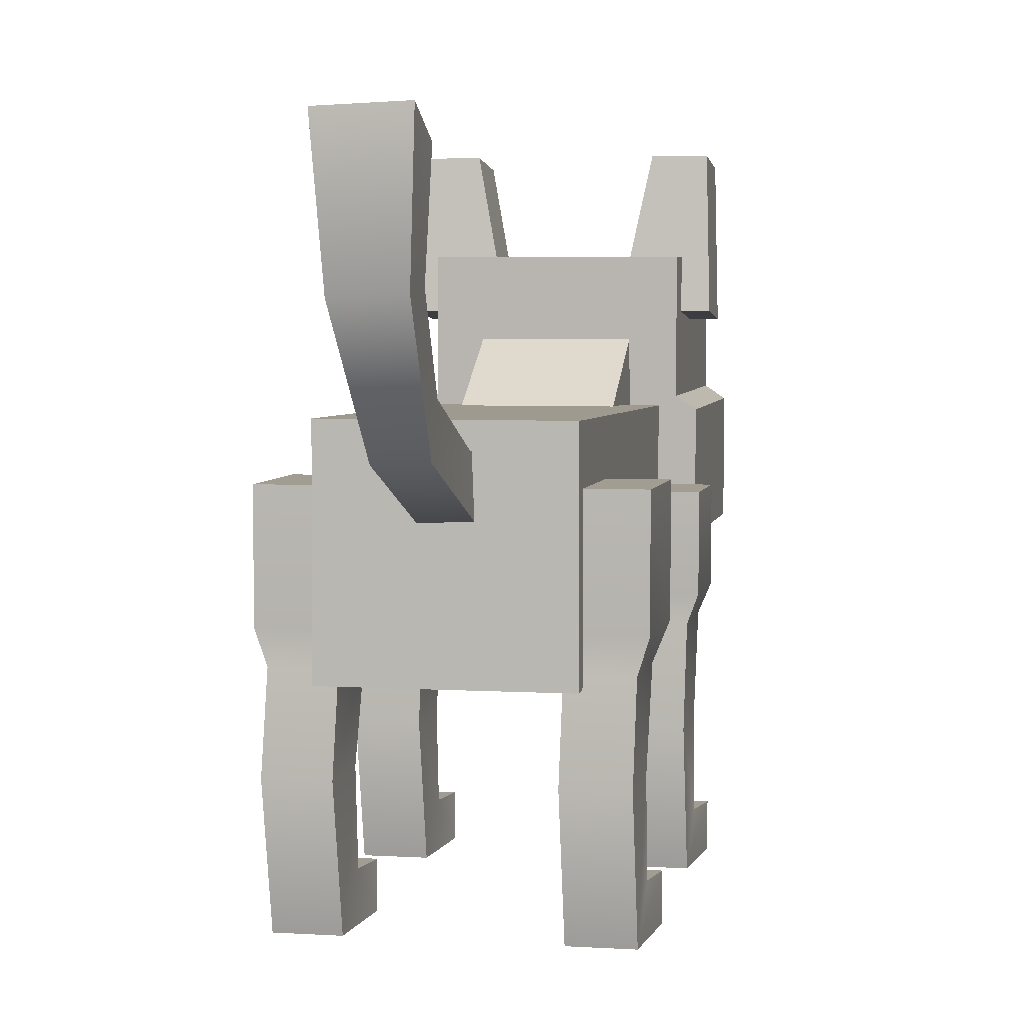
<metadata>
{"format":"obj","ext":"obj","renderer":"f3d","projection":"perspective","resolution":1024,"background":"white","views":[{"elev":4.6,"azim":-169.0,"up":"+Z"}]}
</metadata>
<code>
g cat_mesh
v 0.1225 -0.4826 0.5843
v -0.1225 -0.4837 0.4452
v -0.1225 -0.4826 0.5843
v 0.1225 -0.4837 0.4452
v -0.1225 -0.4837 0.4452
v -0.1422 -0.2344 0.4295
v -0.1225 -0.2342 0.4431
v -0.1422 -0.4838 0.4316
v -0.1422 -0.4838 0.4316
v -0.1422 -0.2354 0.3026
v -0.1422 -0.2344 0.4295
v -0.1422 -0.4849 0.3047
v -0.1225 -0.2342 0.4431
v -0.1225 -0.4826 0.5843
v -0.1225 -0.4837 0.4452
v -0.1225 -0.2331 0.5823
v 0.02586 0.4413 0.4133
v -0.02553 0.2899 0.3569
v 0.02329 0.2899 0.3549
v -0.02297 0.4414 0.4153
v -0.02297 0.4414 0.4153
v -0.02311 0.3 0.4172
v -0.02553 0.2899 0.3569
v -0.0211 0.4114 0.4632
v -0.02559 0.5233 0.5441
v -0.02546 0.4741 0.5494
v -0.02822 0.5174 0.6858
v -0.02939 0.4645 0.6584
v 0.05285 0.5173 0.6826
v -0.02939 0.4645 0.6584
v -0.02822 0.5174 0.6858
v 0.05168 0.4644 0.6552
v -0.0754 -0.1442 0.2822
v -0.07494 -0.2525 0.5115
v -0.07562 -0.3329 0.3967
v -0.07493 -0.068 0.3998
v 0.07504 -0.2527 0.5112
v -0.07562 -0.3329 0.3967
v -0.07494 -0.2525 0.5115
v 0.07566 -0.333 0.3966
v -0.02311 0.3 0.4172
v 0.02772 0.4114 0.4613
v 0.02571 0.2999 0.4153
v -0.0211 0.4114 0.4632
v 0.03911 0.474 0.5468
v -0.02546 0.4741 0.5494
v -0.02939 0.4645 0.6584
v 0.05168 0.4644 0.6552
v -0.07493 -0.068 0.3998
v 0.07504 -0.2527 0.5112
v -0.07494 -0.2525 0.5115
v 0.07504 -0.068 0.3998
v 0.07504 -0.068 0.3998
v -0.0754 -0.1442 0.2822
v 0.07559 -0.1443 0.2822
v -0.07493 -0.068 0.3998
v 0.1422 -0.2344 0.4295
v 0.1225 -0.4837 0.4452
v 0.1225 -0.2342 0.4431
v 0.1422 -0.4838 0.4316
v 0.1225 -0.4826 0.5843
v -0.1225 -0.2331 0.5823
v 0.1225 -0.2331 0.5823
v -0.1225 -0.4826 0.5843
v 0.1422 -0.2354 0.3026
v 0.1422 -0.4838 0.4316
v 0.1422 -0.2344 0.4295
v 0.1422 -0.4849 0.3047
v 0.1225 -0.4826 0.5843
v 0.1225 -0.2342 0.4431
v 0.1225 -0.4837 0.4452
v 0.1225 -0.2331 0.5823
v -0.02598 0.2253 0.3481
v 0.02526 0.2353 0.4065
v 0.02284 0.2252 0.3461
v -0.02356 0.2354 0.4084
v -0.02559 0.5233 0.5441
v 0.02586 0.4413 0.4133
v 0.03898 0.5232 0.5415
v -0.02297 0.4414 0.4153
v 0.05285 0.5173 0.6826
v -0.02822 0.5174 0.6858
v 0.02571 0.2999 0.4153
v 0.02586 0.4413 0.4133
v 0.02329 0.2899 0.3549
v 0.02772 0.4114 0.4613
v 0.03898 0.5232 0.5415
v 0.03911 0.474 0.5468
v 0.05285 0.5173 0.6826
v 0.05168 0.4644 0.6552
v 0.07504 -0.2527 0.5112
v 0.07559 -0.1443 0.2822
v 0.07566 -0.333 0.3966
v 0.07504 -0.068 0.3998
v 0.1225 -0.2342 0.4431
v -0.1225 -0.2331 0.5823
v -0.1225 -0.2342 0.4431
v 0.1225 -0.2331 0.5823
v -0.1225 -0.2342 0.4431
v 0.1422 -0.2344 0.4295
v 0.1225 -0.2342 0.4431
v -0.1422 -0.2344 0.4295
v 0.1225 -0.4837 0.4452
v -0.1422 -0.4838 0.4316
v -0.1225 -0.4837 0.4452
v 0.1422 -0.4838 0.4316
v -0.1422 -0.4849 0.3047
v 0.1422 -0.4849 0.3047
v -0.1127 -0.1769 0.4355
v -0.1127 0.2942 0.2182
v -0.1127 0.2922 0.4418
v -0.1127 -0.1739 0.2119
v 0.1127 -0.1739 0.2119
v -0.1127 0.2942 0.2182
v -0.1127 -0.1739 0.2119
v 0.1127 0.2942 0.2182
v 0.1127 -0.1769 0.4355
v -0.1127 0.2922 0.4418
v 0.1127 0.2922 0.4418
v -0.1127 -0.1769 0.4355
v -0.1127 -0.1769 0.4355
v 0.1127 -0.1739 0.2119
v -0.1127 -0.1739 0.2119
v 0.1127 -0.1769 0.4355
v 0.1127 0.2942 0.2182
v -0.1127 0.2922 0.4418
v -0.1127 0.2942 0.2182
v 0.1127 0.2922 0.4418
v 0.1127 0.2942 0.2182
v 0.1127 -0.1769 0.4355
v 0.1127 0.2922 0.4418
v 0.1127 -0.1739 0.2119
v -0.03359 -0.5229 0.4522
v -0.03359 -0.4808 0.4077
v -0.03359 -0.5012 0.4519
v -0.02468 -0.5233 0.408
v -0.03355 -0.4804 0.4517
v -0.03359 -0.5229 0.4522
v 0.03359 -0.5012 0.4519
v 0.03359 -0.5229 0.4522
v -0.03359 -0.5012 0.4519
v 0.03355 -0.4804 0.4517
v -0.03355 -0.4804 0.4517
v 0.03359 -0.5229 0.4522
v -0.02468 -0.5233 0.408
v -0.03359 -0.5229 0.4522
v 0.02468 -0.5233 0.408
v 0.03359 -0.5229 0.4522
v 0.03359 -0.5012 0.4519
v 0.03359 -0.4808 0.4077
v 0.02468 -0.5233 0.408
v 0.03355 -0.4804 0.4517
v 0.02468 -0.5233 0.408
v -0.03359 -0.4808 0.4077
v -0.02468 -0.5233 0.408
v 0.03359 -0.4808 0.4077
v -0.03355 -0.4804 0.4517
v 0.03359 -0.4808 0.4077
v 0.03355 -0.4804 0.4517
v -0.03359 -0.4808 0.4077
v -0.1422 -0.2344 0.4295
v 0.1422 -0.2354 0.3026
v 0.1422 -0.2344 0.4295
v -0.1422 -0.2354 0.3026
v 0.1422 -0.4849 0.3047
v -0.1422 -0.2354 0.3026
v -0.1422 -0.4849 0.3047
v 0.1422 -0.2354 0.3026
v 0.02284 0.2252 0.3461
v -0.02553 0.2899 0.3569
v -0.02598 0.2253 0.3481
v 0.02329 0.2899 0.3549
v 0.02526 0.2353 0.4065
v 0.02329 0.2899 0.3549
v 0.02284 0.2252 0.3461
v 0.02571 0.2999 0.4153
v -0.02356 0.2354 0.4084
v 0.02571 0.2999 0.4153
v 0.02526 0.2353 0.4065
v -0.02311 0.3 0.4172
v -0.02598 0.2253 0.3481
v -0.02311 0.3 0.4172
v -0.02356 0.2354 0.4084
v -0.02553 0.2899 0.3569
v 0.07566 -0.333 0.3966
v -0.0754 -0.1442 0.2822
v -0.07562 -0.3329 0.3967
v 0.07559 -0.1443 0.2822
v -0.08993 -0.3601 0.6756
v -0.1515 -0.3407 0.5186
v -0.1456 -0.3601 0.6756
v -0.05826 -0.3407 0.5186
v -0.1456 -0.3601 0.6756
v -0.08993 -0.2868 0.6846
v -0.08993 -0.3601 0.6756
v -0.1456 -0.2868 0.6846
v -0.08993 -0.2868 0.6846
v -0.1515 -0.2675 0.5277
v -0.05826 -0.2675 0.5277
v -0.1456 -0.2868 0.6846
v -0.08993 -0.3601 0.6756
v -0.05826 -0.2675 0.5277
v -0.05826 -0.3407 0.5186
v -0.08993 -0.2868 0.6846
v -0.1456 -0.2868 0.6846
v -0.1515 -0.3407 0.5186
v -0.1515 -0.2675 0.5277
v -0.1456 -0.3601 0.6756
v -0.05826 -0.3407 0.5186
v -0.1515 -0.2675 0.5277
v -0.1515 -0.3407 0.5186
v -0.05826 -0.2675 0.5277
v 0.08993 -0.3601 0.6756
v 0.1515 -0.3407 0.5186
v 0.05826 -0.3407 0.5186
v 0.1456 -0.3601 0.6756
v 0.1456 -0.3601 0.6756
v 0.08993 -0.2868 0.6846
v 0.1456 -0.2868 0.6846
v 0.08993 -0.3601 0.6756
v 0.08993 -0.2868 0.6846
v 0.1515 -0.2675 0.5277
v 0.1456 -0.2868 0.6846
v 0.05826 -0.2675 0.5277
v 0.08993 -0.3601 0.6756
v 0.05826 -0.2675 0.5277
v 0.08993 -0.2868 0.6846
v 0.05826 -0.3407 0.5186
v 0.1456 -0.2868 0.6846
v 0.1515 -0.3407 0.5186
v 0.1456 -0.3601 0.6756
v 0.1515 -0.2675 0.5277
v 0.05826 -0.3407 0.5186
v 0.1515 -0.2675 0.5277
v 0.05826 -0.2675 0.5277
v 0.1515 -0.3407 0.5186
v -0.0838 -0.1484 0.2642
v -0.09599 -0.05131 0.2355
v -0.09599 -0.1371 0.2365
v -0.0838 -0.04816 0.264
v -0.0838 -0.1482 0.3602
v -0.0838 -0.04794 0.36
v -0.09599 -0.115 0.0467
v -0.09599 -0.02853 0.1386
v -0.09599 -0.06016 1.991e-05
v -0.09599 -0.106 0.1388
v -0.08886 -0.1574 0.000239
v -0.08886 -0.1572 0.0468
v -0.09599 -0.1371 0.2365
v -0.09599 -0.05131 0.2355
v -0.1579 -0.06016 1.99e-05
v -0.09599 -0.02853 0.1386
v -0.1579 -0.02853 0.1386
v -0.09599 -0.06016 1.991e-05
v -0.09599 -0.05131 0.2355
v -0.1579 -0.05131 0.2355
v -0.09599 0.2627 -0.0005253
v -0.09599 0.2166 0.1381
v -0.09599 0.2941 0.1381
v -0.09599 0.2078 0.04604
v -0.08949 0.1656 -0.00052
v -0.08949 0.1656 0.04604
v -0.09599 0.1818 0.2303
v -0.09599 0.272 0.2302
v -0.0838 0.15 0.2635
v -0.0838 0.2742 0.2635
v -0.0838 0.15 0.3852
v -0.0838 0.2742 0.3852
v -0.1579 -0.115 0.0467
v -0.1579 -0.02853 0.1386
v -0.1579 -0.106 0.1388
v -0.1579 -0.06016 1.99e-05
v -0.1656 -0.1573 0.0468
v -0.1656 -0.1574 0.000239
v -0.1579 -0.05131 0.2355
v -0.1579 -0.1371 0.2365
v -0.09599 -0.115 0.0467
v -0.1579 -0.106 0.1388
v -0.09599 -0.106 0.1388
v -0.1579 -0.115 0.0467
v -0.1579 -0.1371 0.2365
v -0.09599 -0.1371 0.2365
v -0.08886 -0.1574 0.000239
v -0.1656 -0.1573 0.0468
v -0.08886 -0.1572 0.0468
v -0.1656 -0.1574 0.000239
v -0.1656 -0.1574 0.000239
v -0.09599 -0.06016 1.991e-05
v -0.1579 -0.06016 1.99e-05
v -0.08886 -0.1574 0.000239
v -0.1579 -0.115 0.0467
v -0.09599 -0.115 0.0467
v -0.08886 -0.1572 0.0468
v -0.1656 -0.1573 0.0468
v -0.0838 -0.04816 0.264
v -0.1579 -0.05131 0.2355
v -0.09599 -0.05131 0.2355
v -0.1689 -0.04816 0.264
v -0.0838 -0.04794 0.36
v -0.1689 -0.04794 0.36
v -0.1689 -0.1484 0.2642
v -0.09599 -0.1371 0.2365
v -0.1579 -0.1371 0.2365
v -0.0838 -0.1484 0.2642
v -0.1689 -0.1482 0.3602
v -0.0838 -0.1482 0.3602
v -0.1689 -0.04816 0.264
v -0.1579 -0.1371 0.2365
v -0.1579 -0.05131 0.2355
v -0.1689 -0.1484 0.2642
v -0.1689 -0.04794 0.36
v -0.1689 -0.1482 0.3602
v -0.1689 -0.1482 0.3602
v -0.0838 -0.04794 0.36
v -0.0838 -0.1482 0.3602
v -0.1689 -0.04794 0.36
v -0.1579 0.2627 -0.0005253
v -0.09599 0.2941 0.1381
v -0.1579 0.2941 0.1381
v -0.09599 0.2627 -0.0005253
v -0.09599 0.272 0.2302
v -0.1579 0.272 0.2302
v -0.0838 0.2742 0.2635
v -0.1689 0.2742 0.2635
v -0.0838 0.2742 0.3852
v -0.1689 0.2742 0.3852
v -0.1579 0.2166 0.1381
v -0.1579 0.2627 -0.0005253
v -0.1579 0.2941 0.1381
v -0.1579 0.2078 0.04604
v -0.165 0.1656 0.04604
v -0.165 0.1656 -0.00052
v -0.1579 0.272 0.2302
v -0.1579 0.1818 0.2303
v -0.1689 0.2742 0.2635
v -0.1689 0.15 0.2635
v -0.1689 0.2742 0.3852
v -0.1689 0.15 0.3852
v -0.09599 0.2078 0.04604
v -0.1579 0.2166 0.1381
v -0.09599 0.2166 0.1381
v -0.1579 0.2078 0.04604
v -0.1579 0.1818 0.2303
v -0.09599 0.1818 0.2303
v -0.1689 0.15 0.2635
v -0.0838 0.15 0.2635
v -0.1689 0.15 0.3852
v -0.0838 0.15 0.3852
v -0.08949 0.1656 -0.00052
v -0.165 0.1656 0.04604
v -0.08949 0.1656 0.04604
v -0.165 0.1656 -0.00052
v -0.165 0.1656 -0.00052
v -0.09599 0.2627 -0.0005253
v -0.1579 0.2627 -0.0005253
v -0.08949 0.1656 -0.00052
v -0.1579 0.2078 0.04604
v -0.09599 0.2078 0.04604
v -0.08949 0.1656 0.04604
v -0.165 0.1656 0.04604
v -0.1689 0.15 0.3852
v -0.0838 0.2742 0.3852
v -0.0838 0.15 0.3852
v -0.1689 0.2742 0.3852
v 0.0838 -0.1484 0.2642
v 0.09599 -0.05131 0.2355
v 0.0838 -0.04816 0.264
v 0.09599 -0.1371 0.2365
v 0.0838 -0.1482 0.3602
v 0.0838 -0.04795 0.36
v 0.09599 -0.115 0.04673
v 0.09599 -0.02853 0.1386
v 0.09599 -0.106 0.1388
v 0.09599 -0.06015 4.591e-05
v 0.08886 -0.1573 0.0002598
v 0.08886 -0.1572 0.04682
v 0.09599 -0.1371 0.2365
v 0.09599 -0.05131 0.2355
v 0.1579 -0.06015 4.591e-05
v 0.09599 -0.02853 0.1386
v 0.09599 -0.06015 4.591e-05
v 0.1579 -0.02853 0.1386
v 0.09599 -0.05131 0.2355
v 0.1579 -0.05131 0.2355
v 0.09599 0.2623 -0.0005936
v 0.09599 0.2163 0.1381
v 0.09599 0.2074 0.04605
v 0.09599 0.2938 0.138
v 0.08949 0.1651 -0.000444
v 0.08949 0.1651 0.04612
v 0.09599 0.1816 0.2303
v 0.09599 0.2719 0.2302
v 0.0838 0.1499 0.2636
v 0.0838 0.2741 0.2634
v 0.0838 0.1501 0.3853
v 0.0838 0.2743 0.3851
v 0.1579 -0.115 0.04673
v 0.1579 -0.02853 0.1386
v 0.1579 -0.06015 4.591e-05
v 0.1579 -0.106 0.1388
v 0.1656 -0.1572 0.04682
v 0.1656 -0.1573 0.0002598
v 0.1579 -0.05131 0.2355
v 0.1579 -0.1371 0.2365
v 0.09599 -0.115 0.04673
v 0.1579 -0.106 0.1388
v 0.1579 -0.115 0.04673
v 0.09599 -0.106 0.1388
v 0.1579 -0.1371 0.2365
v 0.09599 -0.1371 0.2365
v 0.08886 -0.1573 0.0002598
v 0.1656 -0.1572 0.04682
v 0.1656 -0.1573 0.0002598
v 0.08886 -0.1572 0.04682
v 0.1656 -0.1573 0.0002598
v 0.09599 -0.06015 4.591e-05
v 0.08886 -0.1573 0.0002598
v 0.1579 -0.06015 4.591e-05
v 0.1579 -0.115 0.04673
v 0.08886 -0.1572 0.04682
v 0.09599 -0.115 0.04673
v 0.1656 -0.1572 0.04682
v 0.0838 -0.04816 0.264
v 0.1579 -0.05131 0.2355
v 0.1689 -0.04816 0.264
v 0.09599 -0.05131 0.2355
v 0.0838 -0.04795 0.36
v 0.1689 -0.04795 0.36
v 0.1689 -0.1484 0.2642
v 0.09599 -0.1371 0.2365
v 0.0838 -0.1484 0.2642
v 0.1579 -0.1371 0.2365
v 0.1689 -0.1482 0.3602
v 0.0838 -0.1482 0.3602
v 0.1689 -0.04816 0.264
v 0.1579 -0.1371 0.2365
v 0.1689 -0.1484 0.2642
v 0.1579 -0.05131 0.2355
v 0.1689 -0.04795 0.36
v 0.1689 -0.1482 0.3602
v 0.1689 -0.1482 0.3602
v 0.0838 -0.04795 0.36
v 0.1689 -0.04795 0.36
v 0.0838 -0.1482 0.3602
v 0.1579 0.2623 -0.0005936
v 0.09599 0.2938 0.138
v 0.09599 0.2623 -0.0005936
v 0.1579 0.2938 0.138
v 0.09599 0.2719 0.2302
v 0.1579 0.2719 0.2302
v 0.1579 0.2163 0.1381
v 0.1579 0.2623 -0.0005936
v 0.1579 0.2074 0.04605
v 0.1579 0.2938 0.138
v 0.165 0.1651 0.04612
v 0.165 0.1651 -0.000444
v 0.1579 0.2719 0.2302
v 0.1579 0.1816 0.2303
v 0.1689 0.2741 0.2634
v 0.1689 0.1499 0.2636
v 0.1689 0.2743 0.3851
v 0.1689 0.1501 0.3853
v 0.09599 0.2074 0.04605
v 0.1579 0.2163 0.1381
v 0.1579 0.2074 0.04605
v 0.09599 0.2163 0.1381
v 0.1579 0.1816 0.2303
v 0.09599 0.1816 0.2303
v 0.08949 0.1651 -0.000444
v 0.165 0.1651 0.04612
v 0.165 0.1651 -0.000444
v 0.08949 0.1651 0.04612
v 0.165 0.1651 -0.000444
v 0.09599 0.2623 -0.0005936
v 0.08949 0.1651 -0.000444
v 0.1579 0.2623 -0.0005936
v 0.1579 0.2074 0.04605
v 0.08949 0.1651 0.04612
v 0.09599 0.2074 0.04605
v 0.165 0.1651 0.04612
v 0.0838 0.2741 0.2634
v 0.1579 0.2719 0.2302
v 0.1689 0.2741 0.2634
v 0.09599 0.2719 0.2302
v 0.0838 0.2743 0.3851
v 0.1689 0.2743 0.3851
v 0.1689 0.1499 0.2636
v 0.09599 0.1816 0.2303
v 0.0838 0.1499 0.2636
v 0.1579 0.1816 0.2303
v 0.1689 0.1501 0.3853
v 0.0838 0.1501 0.3853
v 0.1689 0.1501 0.3853
v 0.0838 0.2743 0.3851
v 0.1689 0.2743 0.3851
v 0.0838 0.1501 0.3853
v 0.06201 -0.4595 0.3731
v -0.05749 -0.5199 0.3736
v 0.06201 -0.5199 0.3736
v -0.05749 -0.4595 0.3731
v 0.06201 -0.459 0.4328
v -0.05749 -0.5194 0.4333
v -0.05749 -0.459 0.4328
v 0.06201 -0.5194 0.4333
v 0.06201 -0.5194 0.4333
v -0.05749 -0.5199 0.3736
v -0.05749 -0.5194 0.4333
v 0.06201 -0.5199 0.3736
v 0.06201 -0.459 0.4328
v 0.06201 -0.5199 0.3736
v 0.06201 -0.5194 0.4333
v 0.06201 -0.4595 0.3731
v -0.05749 -0.459 0.4328
v 0.06201 -0.4595 0.3731
v 0.06201 -0.459 0.4328
v -0.05749 -0.4595 0.3731
v -0.05749 -0.5194 0.4333
v -0.05749 -0.4595 0.3731
v -0.05749 -0.459 0.4328
v -0.05749 -0.5199 0.3736
v 0.03606 -0.4598 0.3289
v -0.03153 -0.5203 0.3294
v 0.03606 -0.5203 0.3294
v -0.03153 -0.4598 0.3289
v 0.03606 -0.4595 0.3709
v -0.03153 -0.5199 0.3714
v -0.03153 -0.4595 0.3709
v 0.03606 -0.5199 0.3714
v 0.03606 -0.5199 0.3714
v -0.03153 -0.5203 0.3294
v -0.03153 -0.5199 0.3714
v 0.03606 -0.5203 0.3294
v 0.03606 -0.4595 0.3709
v 0.03606 -0.5203 0.3294
v 0.03606 -0.5199 0.3714
v 0.03606 -0.4598 0.3289
v -0.03153 -0.4595 0.3709
v 0.03606 -0.4598 0.3289
v 0.03606 -0.4595 0.3709
v -0.03153 -0.4598 0.3289
v -0.03153 -0.5199 0.3714
v -0.03153 -0.4598 0.3289
v -0.03153 -0.4595 0.3709
v -0.03153 -0.5203 0.3294
v -0.1041 -0.4881 0.5491
v -0.0345 -0.4882 0.4454
v -0.1041 -0.4882 0.4454
v -0.0345 -0.4881 0.5491
v 0.1048 -0.4882 0.4454
v 0.03515 -0.4881 0.5491
v 0.1048 -0.4881 0.5491
v 0.03515 -0.4882 0.4454
v -0.1041 -0.4824 0.5491
v -0.1041 -0.4882 0.4454
v -0.1041 -0.4825 0.4454
v -0.1041 -0.4881 0.5491
v -0.1041 -0.4825 0.4454
v -0.0345 -0.4882 0.4454
v -0.0345 -0.4825 0.4454
v -0.1041 -0.4882 0.4454
v -0.0345 -0.4825 0.4454
v -0.0345 -0.4881 0.5491
v -0.0345 -0.4824 0.5491
v -0.0345 -0.4882 0.4454
v -0.0345 -0.4824 0.5491
v -0.1041 -0.4881 0.5491
v -0.1041 -0.4824 0.5491
v -0.0345 -0.4881 0.5491
v 0.1048 -0.4825 0.4454
v 0.1048 -0.4881 0.5491
v 0.1048 -0.4824 0.5491
v 0.1048 -0.4882 0.4454
v 0.1048 -0.4824 0.5491
v 0.03515 -0.4881 0.5491
v 0.03515 -0.4824 0.5491
v 0.1048 -0.4881 0.5491
v 0.03515 -0.4824 0.5491
v 0.03515 -0.4882 0.4454
v 0.03515 -0.4825 0.4454
v 0.03515 -0.4881 0.5491
v 0.03515 -0.4825 0.4454
v 0.1048 -0.4882 0.4454
v 0.1048 -0.4825 0.4454
v 0.03515 -0.4882 0.4454
g cat_mesh_0
f 3 2 1
f 4 1 2
f 7 6 5
f 8 5 6
f 11 10 9
f 12 9 10
f 15 14 13
f 16 13 14
f 19 18 17
f 20 17 18
f 23 22 21
f 24 21 22
f 21 24 25
f 26 25 24
f 25 26 27
f 28 27 26
f 31 30 29
f 32 29 30
f 35 34 33
f 36 33 34
f 39 38 37
f 40 37 38
f 43 42 41
f 44 41 42
f 42 45 44
f 46 44 45
f 46 45 47
f 48 47 45
f 51 50 49
f 52 49 50
f 55 54 53
f 56 53 54
f 59 58 57
f 60 57 58
f 63 62 61
f 64 61 62
f 67 66 65
f 68 65 66
f 71 70 69
f 72 69 70
f 75 74 73
f 76 73 74
f 79 78 77
f 80 77 78
f 79 77 81
f 82 81 77
f 85 84 83
f 86 83 84
f 84 87 86
f 88 86 87
f 87 89 88
f 90 88 89
f 93 92 91
f 94 91 92
f 97 96 95
f 98 95 96
f 101 100 99
f 102 99 100
f 105 104 103
f 106 103 104
f 104 107 106
f 108 106 107
f 111 110 109
f 112 109 110
f 115 114 113
f 116 113 114
f 119 118 117
f 120 117 118
f 123 122 121
f 124 121 122
f 127 126 125
f 128 125 126
f 131 130 129
f 132 129 130
f 135 134 133
f 133 134 136
f 135 137 134
f 140 139 138
f 141 138 139
f 139 142 141
f 143 141 142
f 146 145 144
f 147 144 145
f 150 149 148
f 150 148 151
f 152 149 150
f 155 154 153
f 156 153 154
f 159 158 157
f 160 157 158
f 163 162 161
f 164 161 162
f 167 166 165
f 168 165 166
f 171 170 169
f 172 169 170
f 175 174 173
f 176 173 174
f 179 178 177
f 180 177 178
f 183 182 181
f 184 181 182
f 187 186 185
f 188 185 186
f 191 190 189
f 192 189 190
f 195 194 193
f 196 193 194
f 199 198 197
f 200 197 198
f 203 202 201
f 204 201 202
f 207 206 205
f 208 205 206
f 211 210 209
f 212 209 210
f 215 214 213
f 216 213 214
f 219 218 217
f 220 217 218
f 223 222 221
f 224 221 222
f 227 226 225
f 228 225 226
f 231 230 229
f 232 229 230
f 235 234 233
f 236 233 234
f 239 238 237
f 240 237 238
f 237 240 241
f 242 241 240
f 245 244 243
f 246 243 244
f 245 243 247
f 248 247 243
f 246 244 249
f 250 249 244
f 253 252 251
f 254 251 252
f 252 253 255
f 256 255 253
f 259 258 257
f 260 257 258
f 257 260 261
f 262 261 260
f 258 259 263
f 264 263 259
f 263 264 265
f 266 265 264
f 265 266 267
f 268 267 266
f 271 270 269
f 272 269 270
f 269 272 273
f 274 273 272
f 270 271 275
f 276 275 271
f 279 278 277
f 280 277 278
f 278 279 281
f 282 281 279
f 285 284 283
f 286 283 284
f 289 288 287
f 290 287 288
f 293 292 291
f 294 293 291
f 297 296 295
f 298 295 296
f 295 298 299
f 300 299 298
f 303 302 301
f 304 301 302
f 301 304 305
f 306 305 304
f 309 308 307
f 310 307 308
f 307 310 311
f 312 311 310
f 315 314 313
f 316 313 314
f 319 318 317
f 320 317 318
f 318 319 321
f 322 321 319
f 321 322 323
f 324 323 322
f 323 324 325
f 326 325 324
f 329 328 327
f 330 327 328
f 330 328 331
f 332 331 328
f 329 327 333
f 334 333 327
f 333 334 335
f 336 335 334
f 335 336 337
f 338 337 336
f 341 340 339
f 342 339 340
f 340 341 343
f 344 343 341
f 343 344 345
f 346 345 344
f 345 346 347
f 348 347 346
f 351 350 349
f 352 349 350
f 355 354 353
f 356 353 354
f 359 358 357
f 360 359 357
f 363 362 361
f 364 361 362
f 367 366 365
f 368 365 366
f 365 369 367
f 370 367 369
f 373 372 371
f 374 371 372
f 374 375 371
f 376 371 375
f 373 377 372
f 378 372 377
f 381 380 379
f 382 379 380
f 380 383 382
f 384 382 383
f 387 386 385
f 388 385 386
f 385 389 387
f 390 387 389
f 386 391 388
f 392 388 391
f 391 393 392
f 394 392 393
f 393 395 394
f 396 394 395
f 399 398 397
f 400 397 398
f 397 401 399
f 402 399 401
f 398 403 400
f 404 400 403
f 407 406 405
f 408 405 406
f 406 409 408
f 410 408 409
f 413 412 411
f 414 411 412
f 417 416 415
f 418 415 416
f 421 420 419
f 420 422 419
f 425 424 423
f 426 423 424
f 423 427 425
f 428 425 427
f 431 430 429
f 432 429 430
f 429 433 431
f 434 431 433
f 437 436 435
f 438 435 436
f 435 439 437
f 440 437 439
f 443 442 441
f 444 441 442
f 447 446 445
f 448 445 446
f 446 449 448
f 450 448 449
f 453 452 451
f 454 451 452
f 453 455 452
f 456 452 455
f 454 457 451
f 458 451 457
f 457 459 458
f 460 458 459
f 459 461 460
f 462 460 461
f 465 464 463
f 466 463 464
f 464 467 466
f 468 466 467
f 471 470 469
f 472 469 470
f 475 474 473
f 476 473 474
f 479 478 477
f 478 480 477
f 483 482 481
f 484 481 482
f 481 485 483
f 486 483 485
f 489 488 487
f 490 487 488
f 487 491 489
f 492 489 491
f 495 494 493
f 496 493 494
f 499 498 497
f 500 497 498
f 503 502 501
f 504 501 502
f 507 506 505
f 508 505 506
f 511 510 509
f 512 509 510
f 515 514 513
f 516 513 514
f 519 518 517
f 520 517 518
f 523 522 521
f 524 521 522
f 527 526 525
f 528 525 526
f 531 530 529
f 532 529 530
f 535 534 533
f 536 533 534
f 539 538 537
f 540 537 538
f 543 542 541
f 544 541 542
f 547 546 545
f 548 545 546
f 551 550 549
f 552 549 550
f 555 554 553
f 556 553 554
f 559 558 557
f 560 557 558
f 563 562 561
f 564 561 562
f 567 566 565
f 568 565 566
f 571 570 569
f 572 569 570
f 575 574 573
f 576 573 574
f 579 578 577
f 580 577 578
f 583 582 581
f 584 581 582

</code>
